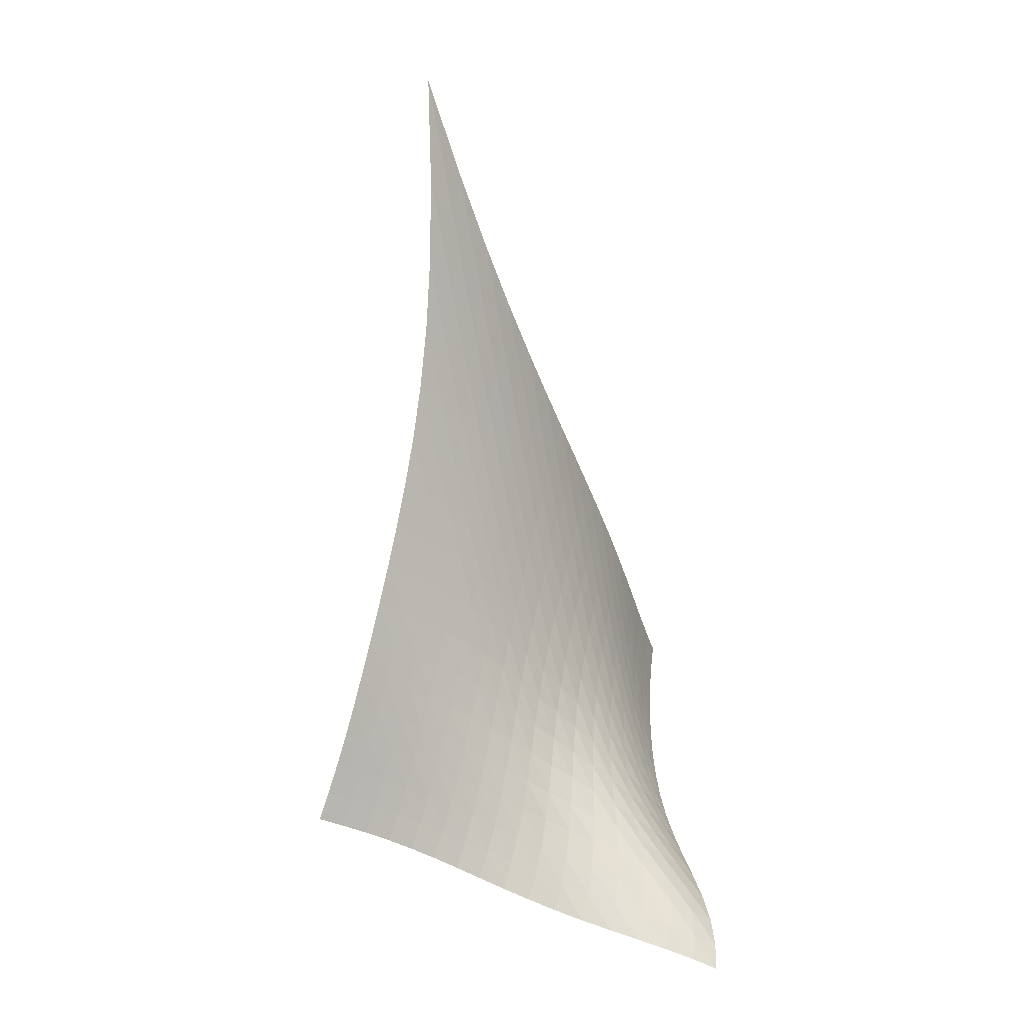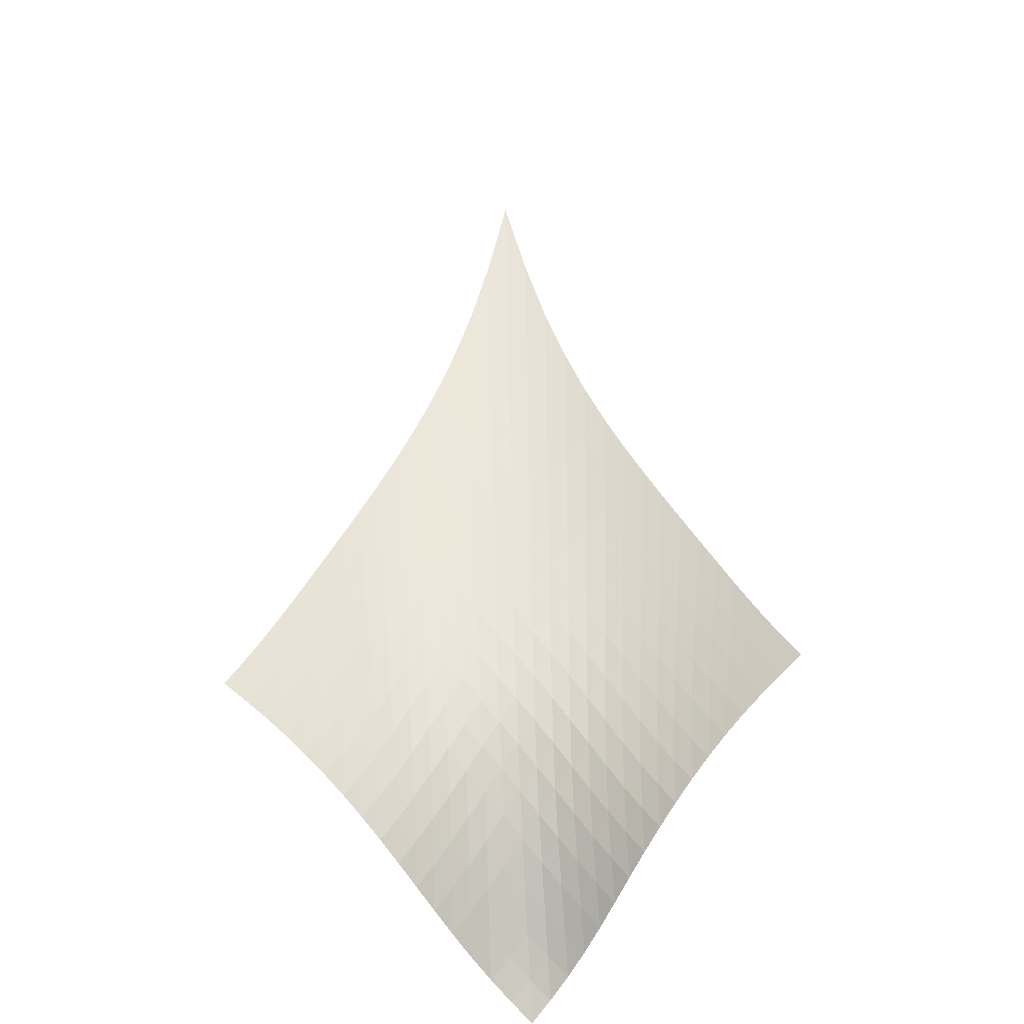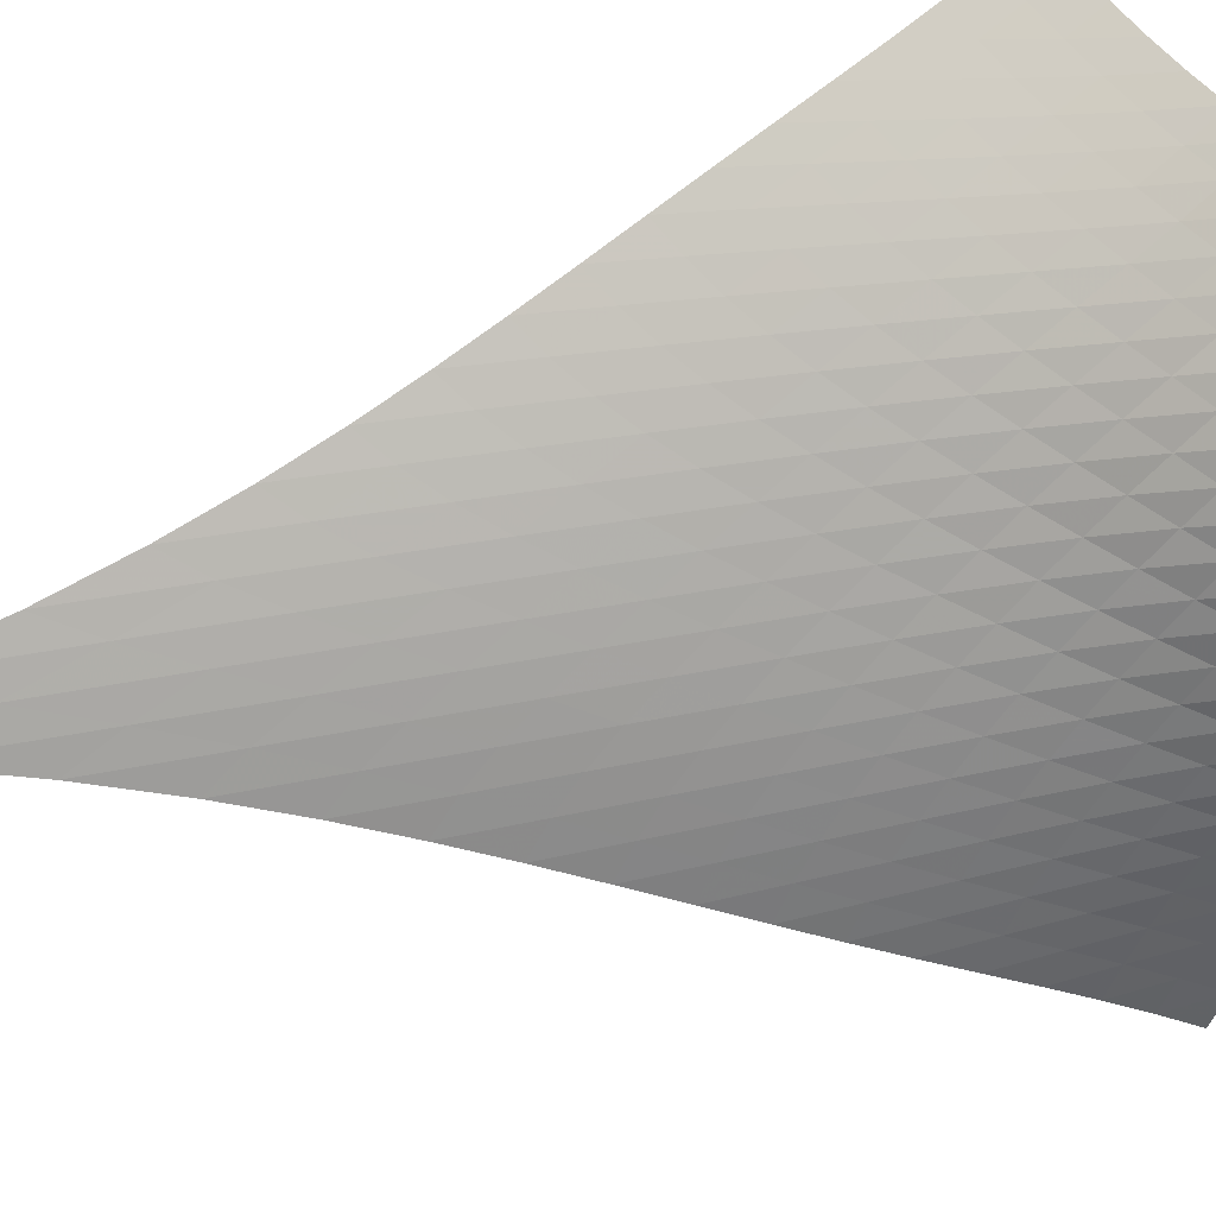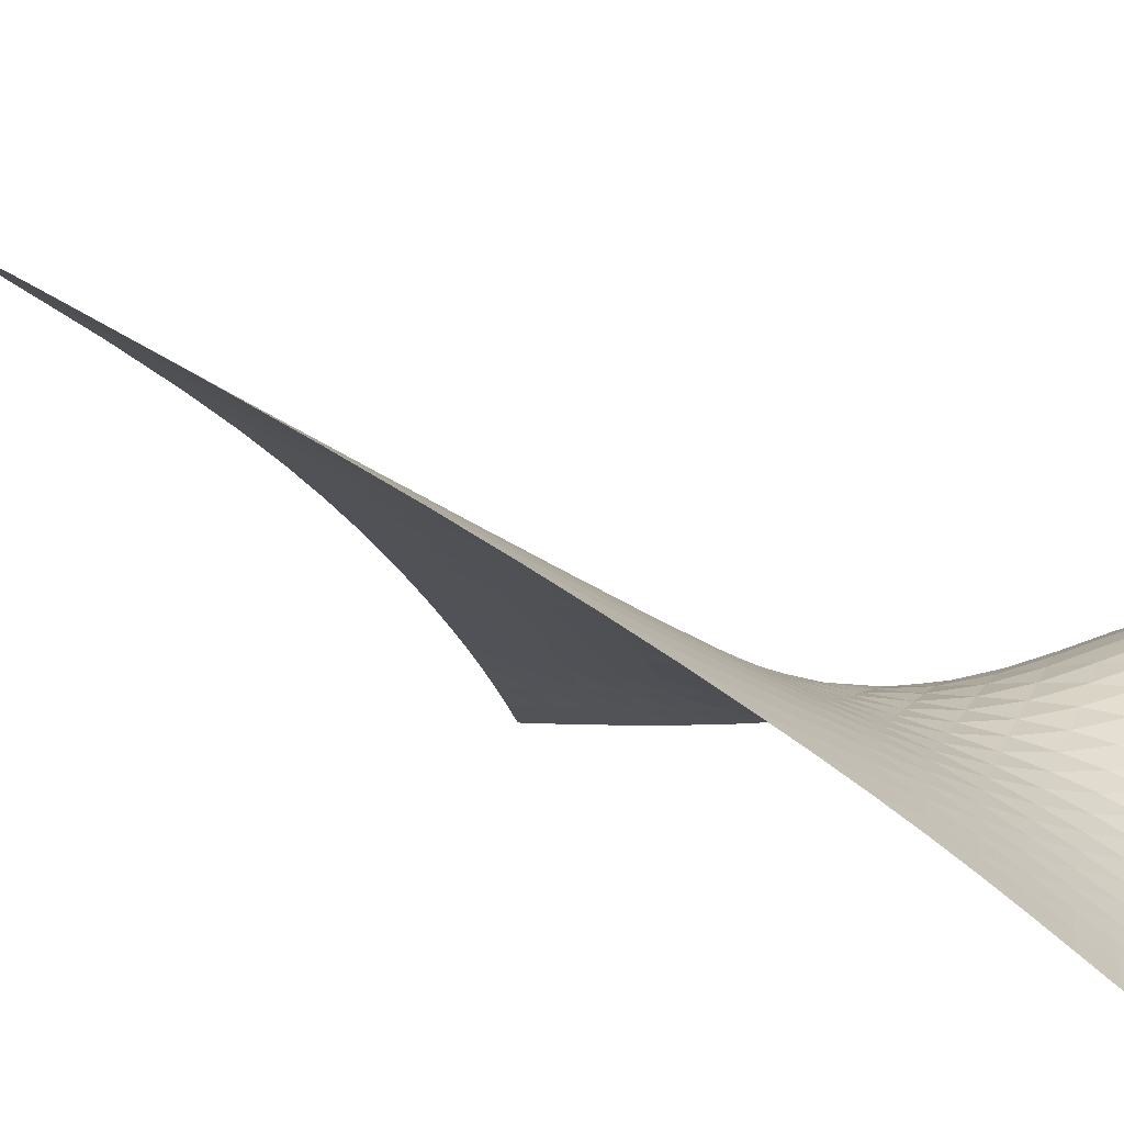
<metadata>
{"format":"obj","ext":"obj","renderer":"f3d","projection":"perspective","resolution":1024,"background":"white","views":[{"elev":20.9,"azim":-93.2,"up":"+Y"},{"elev":-51.4,"azim":138.9,"up":"+Y"},{"elev":56.2,"azim":-104.3,"up":"+Z"},{"elev":-43.8,"azim":-146.2,"up":"+Z"}]}
</metadata>
<code>
v -6.509 -0.053 6.509
v -2.671 -21.53 14.6
v -14.6 -21.53 2.671
v -15.23 -27.08 15.23
v -14.31 -20.78 2.958
v -14.03 -19.98 3.243
v -13.73 -19.13 3.526
v -13.42 -18.22 3.808
v -13.08 -17.27 4.091
v -12.71 -16.28 4.377
v -12.3 -15.25 4.668
v -11.85 -14.16 4.963
v -11.38 -13.02 5.258
v -10.86 -11.81 5.548
v -10.31 -10.49 5.825
v -9.704 -9.019 6.079
v -9.04 -7.341 6.295
v -8.298 -5.359 6.454
v -7.456 -2.948 6.53
v -6.53 -2.948 7.456
v -6.454 -5.359 8.298
v -6.295 -7.341 9.04
v -6.079 -9.019 9.704
v -5.825 -10.49 10.31
v -5.548 -11.81 10.86
v -5.258 -13.02 11.38
v -4.963 -14.16 11.85
v -4.668 -15.25 12.3
v -4.377 -16.28 12.71
v -4.091 -17.27 13.08
v -3.808 -18.22 13.42
v -3.526 -19.13 13.73
v -3.243 -19.98 14.03
v -2.958 -20.78 14.31
v -3.391 -21.88 14.46
v -4.103 -22.22 14.34
v -4.808 -22.57 14.25
v -5.509 -22.94 14.18
v -6.212 -23.32 14.14
v -6.926 -23.71 14.13
v -7.66 -24.11 14.15
v -8.423 -24.49 14.21
v -9.222 -24.84 14.33
v -10.06 -25.16 14.5
v -10.93 -25.45 14.71
v -11.83 -25.71 14.93
v -12.74 -25.98 15.13
v -13.63 -26.28 15.26
v -14.48 -26.65 15.3
v -15.3 -26.65 14.48
v -15.26 -26.28 13.63
v -15.13 -25.98 12.74
v -14.93 -25.71 11.83
v -14.71 -25.45 10.93
v -14.5 -25.16 10.06
v -14.33 -24.84 9.222
v -14.21 -24.49 8.423
v -14.15 -24.11 7.66
v -14.13 -23.71 6.926
v -14.14 -23.32 6.212
v -14.18 -22.94 5.509
v -14.25 -22.57 4.808
v -14.34 -22.22 4.103
v -14.46 -21.88 3.391
v -7.306 -4.692 7.306
v -8.07 -6.527 7.159
v -8.777 -8.191 6.972
v -9.429 -9.684 6.747
v -10.03 -11.04 6.494
v -10.6 -12.29 6.222
v -11.12 -13.46 5.94
v -11.62 -14.56 5.653
v -12.08 -15.62 5.366
v -12.5 -16.64 5.083
v -12.9 -17.62 4.802
v -13.25 -18.56 4.524
v -13.58 -19.46 4.246
v -13.88 -20.32 3.964
v -14.18 -21.12 3.678
v -7.159 -6.527 8.07
v -7.862 -7.871 7.862
v -8.536 -9.215 7.644
v -9.171 -10.5 7.407
v -9.771 -11.72 7.151
v -10.34 -12.87 6.882
v -10.87 -13.97 6.605
v -11.38 -15.03 6.327
v -11.86 -16.05 6.049
v -12.3 -17.04 5.774
v -12.71 -17.99 5.501
v -13.09 -18.92 5.23
v -13.43 -19.82 4.956
v -13.75 -20.67 4.677
v -14.05 -21.47 4.392
v -6.972 -8.191 8.777
v -7.644 -9.215 8.536
v -8.296 -10.31 8.296
v -8.92 -11.4 8.048
v -9.516 -12.48 7.79
v -10.08 -13.54 7.523
v -10.63 -14.56 7.252
v -11.14 -15.56 6.981
v -11.64 -16.53 6.712
v -12.1 -17.48 6.448
v -12.53 -18.41 6.186
v -12.93 -19.32 5.923
v -13.29 -20.19 5.657
v -13.63 -21.03 5.382
v -13.94 -21.82 5.098
v -6.747 -9.684 9.429
v -7.407 -10.5 9.171
v -8.048 -11.4 8.92
v -8.666 -12.35 8.666
v -9.259 -13.31 8.406
v -9.829 -14.27 8.141
v -10.38 -15.21 7.876
v -10.91 -16.15 7.613
v -11.42 -17.07 7.356
v -11.9 -17.97 7.104
v -12.36 -18.86 6.855
v -12.78 -19.74 6.605
v -13.17 -20.6 6.349
v -13.53 -21.42 6.081
v -13.86 -22.2 5.8
v -6.494 -11.04 10.03
v -7.151 -11.72 9.771
v -7.79 -12.48 9.516
v -8.406 -13.31 9.259
v -8.999 -14.16 8.999
v -9.572 -15.03 8.737
v -10.13 -15.91 8.477
v -10.67 -16.78 8.224
v -11.19 -17.64 7.98
v -11.7 -18.5 7.743
v -12.18 -19.35 7.511
v -12.64 -20.2 7.277
v -13.06 -21.03 7.035
v -13.44 -21.83 6.778
v -13.8 -22.59 6.503
v -6.222 -12.29 10.6
v -6.882 -12.87 10.34
v -7.523 -13.54 10.08
v -8.141 -14.27 9.829
v -8.737 -15.03 9.572
v -9.314 -15.83 9.314
v -9.876 -16.63 9.061
v -10.43 -17.44 8.818
v -10.97 -18.25 8.588
v -11.5 -19.06 8.37
v -12.02 -19.87 8.157
v -12.5 -20.67 7.944
v -12.96 -21.47 7.721
v -13.38 -22.25 7.479
v -13.77 -23 7.213
v -5.94 -13.46 11.12
v -6.605 -13.97 10.87
v -7.252 -14.56 10.63
v -7.876 -15.21 10.38
v -8.477 -15.91 10.13
v -9.061 -16.63 9.876
v -9.632 -17.37 9.632
v -10.2 -18.13 9.402
v -10.76 -18.88 9.189
v -11.32 -19.64 8.992
v -11.86 -20.4 8.804
v -12.39 -21.16 8.615
v -12.88 -21.93 8.415
v -13.34 -22.68 8.192
v -13.76 -23.41 7.94
v -5.653 -14.56 11.62
v -6.327 -15.03 11.38
v -6.981 -15.56 11.14
v -7.613 -16.15 10.91
v -8.224 -16.78 10.67
v -8.818 -17.44 10.43
v -9.402 -18.13 10.2
v -9.984 -18.82 9.984
v -10.57 -19.52 9.792
v -11.16 -20.22 9.62
v -11.74 -20.93 9.461
v -12.31 -21.65 9.301
v -12.84 -22.37 9.128
v -13.34 -23.1 8.928
v -13.8 -23.8 8.692
v -5.366 -15.62 12.08
v -6.049 -16.05 11.86
v -6.712 -16.53 11.64
v -7.356 -17.07 11.42
v -7.98 -17.64 11.19
v -8.588 -18.25 10.97
v -9.189 -18.88 10.76
v -9.792 -19.52 10.57
v -10.4 -20.17 10.4
v -11.02 -20.81 10.26
v -11.65 -21.46 10.14
v -12.26 -22.13 10.01
v -12.84 -22.81 9.867
v -13.39 -23.49 9.693
v -13.88 -24.18 9.477
v -5.083 -16.64 12.5
v -5.774 -17.04 12.3
v -6.448 -17.48 12.1
v -7.104 -17.97 11.9
v -7.743 -18.5 11.7
v -8.37 -19.06 11.5
v -8.992 -19.64 11.32
v -9.62 -20.22 11.16
v -10.26 -20.81 11.02
v -10.92 -21.4 10.92
v -11.59 -21.99 10.83
v -12.25 -22.59 10.74
v -12.89 -23.22 10.64
v -13.48 -23.86 10.49
v -14.02 -24.52 10.3
v -4.802 -17.62 12.9
v -5.501 -17.99 12.71
v -6.186 -18.41 12.53
v -6.855 -18.86 12.36
v -7.511 -19.35 12.18
v -8.157 -19.87 12.02
v -8.804 -20.4 11.86
v -9.461 -20.93 11.74
v -10.14 -21.46 11.65
v -10.83 -21.99 11.59
v -11.54 -22.51 11.54
v -12.26 -23.05 11.5
v -12.95 -23.61 11.43
v -13.6 -24.21 11.32
v -14.19 -24.82 11.15
v -4.524 -18.56 13.25
v -5.23 -18.92 13.09
v -5.923 -19.32 12.93
v -6.605 -19.74 12.78
v -7.277 -20.2 12.64
v -7.944 -20.67 12.5
v -8.615 -21.16 12.39
v -9.301 -21.65 12.31
v -10.01 -22.13 12.26
v -10.74 -22.59 12.25
v -11.5 -23.05 12.26
v -12.27 -23.51 12.27
v -13.02 -24.01 12.24
v -13.72 -24.55 12.17
v -14.36 -25.12 12.03
v -4.246 -19.46 13.58
v -4.956 -19.82 13.43
v -5.657 -20.19 13.29
v -6.349 -20.6 13.17
v -7.035 -21.03 13.06
v -7.721 -21.47 12.96
v -8.415 -21.93 12.88
v -9.128 -22.37 12.84
v -9.867 -22.81 12.84
v -10.64 -23.22 12.89
v -11.43 -23.61 12.95
v -12.24 -24.01 13.02
v -13.05 -24.44 13.05
v -13.82 -24.91 13.02
v -14.51 -25.42 12.92
v -3.964 -20.32 13.88
v -4.677 -20.67 13.75
v -5.382 -21.03 13.63
v -6.081 -21.42 13.53
v -6.778 -21.83 13.44
v -7.479 -22.25 13.38
v -8.192 -22.68 13.34
v -8.928 -23.1 13.34
v -9.693 -23.49 13.39
v -10.49 -23.86 13.48
v -11.32 -24.21 13.6
v -12.17 -24.55 13.72
v -13.02 -24.91 13.82
v -13.84 -25.31 13.84
v -14.6 -25.77 13.78
v -3.678 -21.12 14.18
v -4.392 -21.47 14.05
v -5.098 -21.82 13.94
v -5.8 -22.2 13.86
v -6.503 -22.59 13.8
v -7.213 -23 13.77
v -7.94 -23.41 13.76
v -8.692 -23.8 13.8
v -9.477 -24.18 13.88
v -10.3 -24.52 14.02
v -11.15 -24.82 14.19
v -12.03 -25.12 14.36
v -12.92 -25.42 14.51
v -13.78 -25.77 14.6
v -14.58 -26.18 14.58
f 289 49 4
f 289 4 50
f 5 79 64
f 5 64 3
f 79 94 63
f 79 63 64
f 94 109 62
f 94 62 63
f 109 124 61
f 109 61 62
f 124 139 60
f 124 60 61
f 139 154 59
f 139 59 60
f 154 169 58
f 154 58 59
f 169 184 57
f 169 57 58
f 184 199 56
f 184 56 57
f 199 214 55
f 199 55 56
f 214 229 54
f 214 54 55
f 229 244 53
f 229 53 54
f 244 259 52
f 244 52 53
f 259 274 51
f 259 51 52
f 274 289 50
f 274 50 51
f 1 20 65
f 1 65 19
f 19 65 66
f 19 66 18
f 18 66 67
f 18 67 17
f 17 67 68
f 17 68 16
f 16 68 69
f 16 69 15
f 15 69 70
f 15 70 14
f 14 70 71
f 14 71 13
f 13 71 72
f 13 72 12
f 12 72 73
f 12 73 11
f 11 73 74
f 11 74 10
f 10 74 75
f 10 75 9
f 9 75 76
f 9 76 8
f 8 76 77
f 8 77 7
f 7 77 78
f 7 78 6
f 6 78 79
f 6 79 5
f 20 21 80
f 20 80 65
f 65 80 81
f 65 81 66
f 66 81 82
f 66 82 67
f 67 82 83
f 67 83 68
f 68 83 84
f 68 84 69
f 69 84 85
f 69 85 70
f 70 85 86
f 70 86 71
f 71 86 87
f 71 87 72
f 72 87 88
f 72 88 73
f 73 88 89
f 73 89 74
f 74 89 90
f 74 90 75
f 75 90 91
f 75 91 76
f 76 91 92
f 76 92 77
f 77 92 93
f 77 93 78
f 78 93 94
f 78 94 79
f 21 22 95
f 21 95 80
f 80 95 96
f 80 96 81
f 81 96 97
f 81 97 82
f 82 97 98
f 82 98 83
f 83 98 99
f 83 99 84
f 84 99 100
f 84 100 85
f 85 100 101
f 85 101 86
f 86 101 102
f 86 102 87
f 87 102 103
f 87 103 88
f 88 103 104
f 88 104 89
f 89 104 105
f 89 105 90
f 90 105 106
f 90 106 91
f 91 106 107
f 91 107 92
f 92 107 108
f 92 108 93
f 93 108 109
f 93 109 94
f 22 23 110
f 22 110 95
f 95 110 111
f 95 111 96
f 96 111 112
f 96 112 97
f 97 112 113
f 97 113 98
f 98 113 114
f 98 114 99
f 99 114 115
f 99 115 100
f 100 115 116
f 100 116 101
f 101 116 117
f 101 117 102
f 102 117 118
f 102 118 103
f 103 118 119
f 103 119 104
f 104 119 120
f 104 120 105
f 105 120 121
f 105 121 106
f 106 121 122
f 106 122 107
f 107 122 123
f 107 123 108
f 108 123 124
f 108 124 109
f 23 24 125
f 23 125 110
f 110 125 126
f 110 126 111
f 111 126 127
f 111 127 112
f 112 127 128
f 112 128 113
f 113 128 129
f 113 129 114
f 114 129 130
f 114 130 115
f 115 130 131
f 115 131 116
f 116 131 132
f 116 132 117
f 117 132 133
f 117 133 118
f 118 133 134
f 118 134 119
f 119 134 135
f 119 135 120
f 120 135 136
f 120 136 121
f 121 136 137
f 121 137 122
f 122 137 138
f 122 138 123
f 123 138 139
f 123 139 124
f 24 25 140
f 24 140 125
f 125 140 141
f 125 141 126
f 126 141 142
f 126 142 127
f 127 142 143
f 127 143 128
f 128 143 144
f 128 144 129
f 129 144 145
f 129 145 130
f 130 145 146
f 130 146 131
f 131 146 147
f 131 147 132
f 132 147 148
f 132 148 133
f 133 148 149
f 133 149 134
f 134 149 150
f 134 150 135
f 135 150 151
f 135 151 136
f 136 151 152
f 136 152 137
f 137 152 153
f 137 153 138
f 138 153 154
f 138 154 139
f 25 26 155
f 25 155 140
f 140 155 156
f 140 156 141
f 141 156 157
f 141 157 142
f 142 157 158
f 142 158 143
f 143 158 159
f 143 159 144
f 144 159 160
f 144 160 145
f 145 160 161
f 145 161 146
f 146 161 162
f 146 162 147
f 147 162 163
f 147 163 148
f 148 163 164
f 148 164 149
f 149 164 165
f 149 165 150
f 150 165 166
f 150 166 151
f 151 166 167
f 151 167 152
f 152 167 168
f 152 168 153
f 153 168 169
f 153 169 154
f 26 27 170
f 26 170 155
f 155 170 171
f 155 171 156
f 156 171 172
f 156 172 157
f 157 172 173
f 157 173 158
f 158 173 174
f 158 174 159
f 159 174 175
f 159 175 160
f 160 175 176
f 160 176 161
f 161 176 177
f 161 177 162
f 162 177 178
f 162 178 163
f 163 178 179
f 163 179 164
f 164 179 180
f 164 180 165
f 165 180 181
f 165 181 166
f 166 181 182
f 166 182 167
f 167 182 183
f 167 183 168
f 168 183 184
f 168 184 169
f 27 28 185
f 27 185 170
f 170 185 186
f 170 186 171
f 171 186 187
f 171 187 172
f 172 187 188
f 172 188 173
f 173 188 189
f 173 189 174
f 174 189 190
f 174 190 175
f 175 190 191
f 175 191 176
f 176 191 192
f 176 192 177
f 177 192 193
f 177 193 178
f 178 193 194
f 178 194 179
f 179 194 195
f 179 195 180
f 180 195 196
f 180 196 181
f 181 196 197
f 181 197 182
f 182 197 198
f 182 198 183
f 183 198 199
f 183 199 184
f 28 29 200
f 28 200 185
f 185 200 201
f 185 201 186
f 186 201 202
f 186 202 187
f 187 202 203
f 187 203 188
f 188 203 204
f 188 204 189
f 189 204 205
f 189 205 190
f 190 205 206
f 190 206 191
f 191 206 207
f 191 207 192
f 192 207 208
f 192 208 193
f 193 208 209
f 193 209 194
f 194 209 210
f 194 210 195
f 195 210 211
f 195 211 196
f 196 211 212
f 196 212 197
f 197 212 213
f 197 213 198
f 198 213 214
f 198 214 199
f 29 30 215
f 29 215 200
f 200 215 216
f 200 216 201
f 201 216 217
f 201 217 202
f 202 217 218
f 202 218 203
f 203 218 219
f 203 219 204
f 204 219 220
f 204 220 205
f 205 220 221
f 205 221 206
f 206 221 222
f 206 222 207
f 207 222 223
f 207 223 208
f 208 223 224
f 208 224 209
f 209 224 225
f 209 225 210
f 210 225 226
f 210 226 211
f 211 226 227
f 211 227 212
f 212 227 228
f 212 228 213
f 213 228 229
f 213 229 214
f 30 31 230
f 30 230 215
f 215 230 231
f 215 231 216
f 216 231 232
f 216 232 217
f 217 232 233
f 217 233 218
f 218 233 234
f 218 234 219
f 219 234 235
f 219 235 220
f 220 235 236
f 220 236 221
f 221 236 237
f 221 237 222
f 222 237 238
f 222 238 223
f 223 238 239
f 223 239 224
f 224 239 240
f 224 240 225
f 225 240 241
f 225 241 226
f 226 241 242
f 226 242 227
f 227 242 243
f 227 243 228
f 228 243 244
f 228 244 229
f 31 32 245
f 31 245 230
f 230 245 246
f 230 246 231
f 231 246 247
f 231 247 232
f 232 247 248
f 232 248 233
f 233 248 249
f 233 249 234
f 234 249 250
f 234 250 235
f 235 250 251
f 235 251 236
f 236 251 252
f 236 252 237
f 237 252 253
f 237 253 238
f 238 253 254
f 238 254 239
f 239 254 255
f 239 255 240
f 240 255 256
f 240 256 241
f 241 256 257
f 241 257 242
f 242 257 258
f 242 258 243
f 243 258 259
f 243 259 244
f 32 33 260
f 32 260 245
f 245 260 261
f 245 261 246
f 246 261 262
f 246 262 247
f 247 262 263
f 247 263 248
f 248 263 264
f 248 264 249
f 249 264 265
f 249 265 250
f 250 265 266
f 250 266 251
f 251 266 267
f 251 267 252
f 252 267 268
f 252 268 253
f 253 268 269
f 253 269 254
f 254 269 270
f 254 270 255
f 255 270 271
f 255 271 256
f 256 271 272
f 256 272 257
f 257 272 273
f 257 273 258
f 258 273 274
f 258 274 259
f 33 34 275
f 33 275 260
f 260 275 276
f 260 276 261
f 261 276 277
f 261 277 262
f 262 277 278
f 262 278 263
f 263 278 279
f 263 279 264
f 264 279 280
f 264 280 265
f 265 280 281
f 265 281 266
f 266 281 282
f 266 282 267
f 267 282 283
f 267 283 268
f 268 283 284
f 268 284 269
f 269 284 285
f 269 285 270
f 270 285 286
f 270 286 271
f 271 286 287
f 271 287 272
f 272 287 288
f 272 288 273
f 273 288 289
f 273 289 274
f 34 2 35
f 34 35 275
f 275 35 36
f 275 36 276
f 276 36 37
f 276 37 277
f 277 37 38
f 277 38 278
f 278 38 39
f 278 39 279
f 279 39 40
f 279 40 280
f 280 40 41
f 280 41 281
f 281 41 42
f 281 42 282
f 282 42 43
f 282 43 283
f 283 43 44
f 283 44 284
f 284 44 45
f 284 45 285
f 285 45 46
f 285 46 286
f 286 46 47
f 286 47 287
f 287 47 48
f 287 48 288
f 288 48 49
f 288 49 289

</code>
